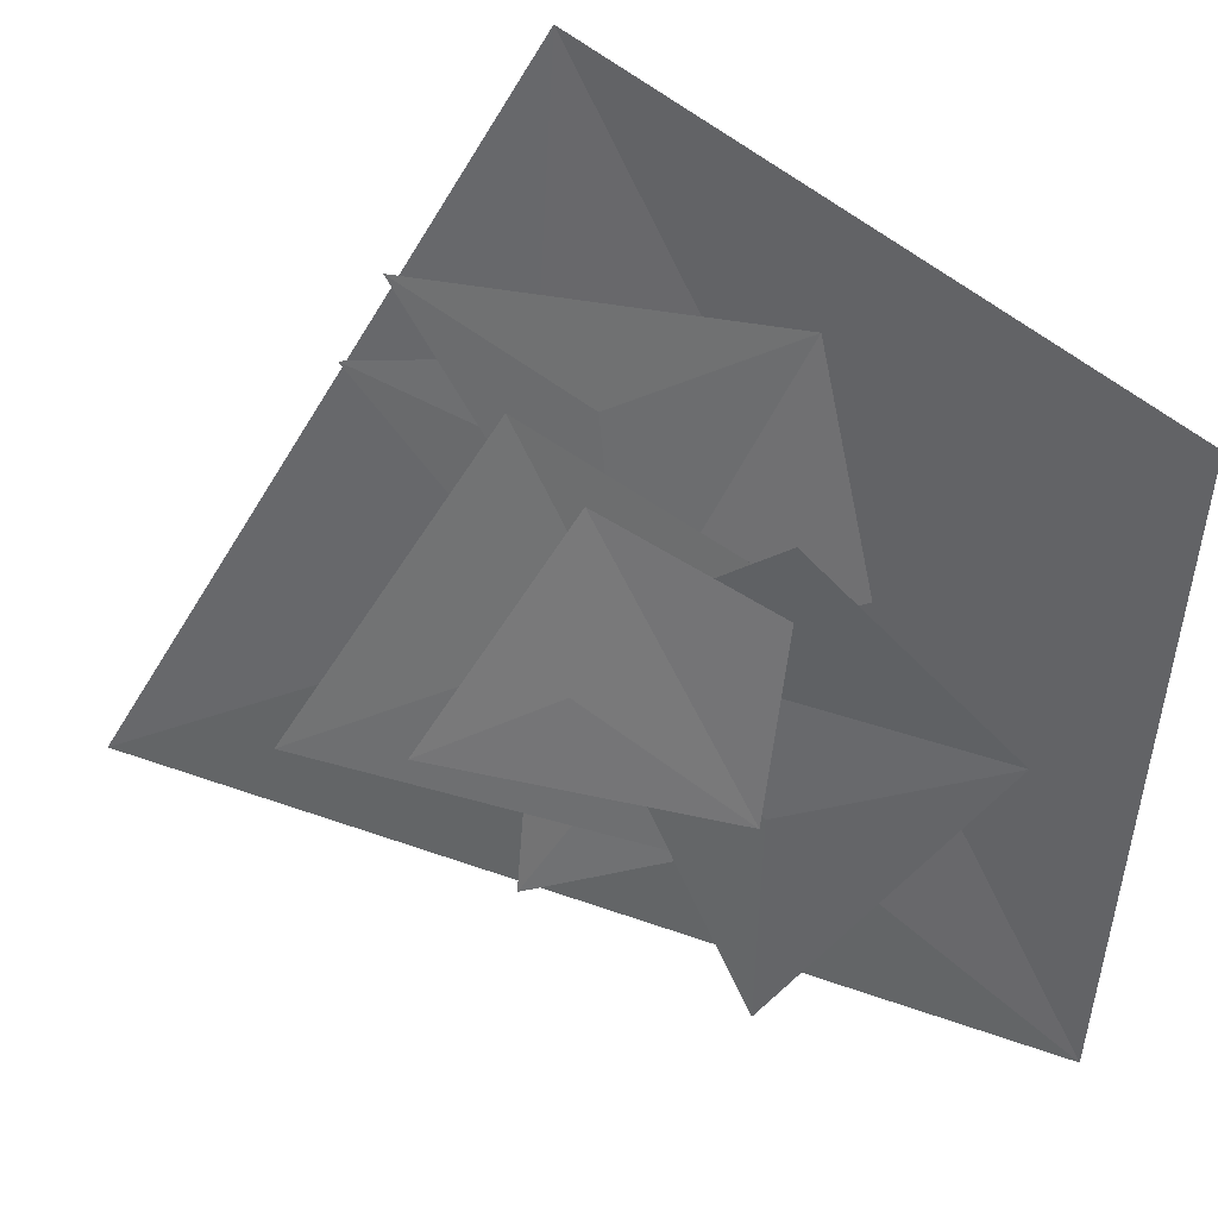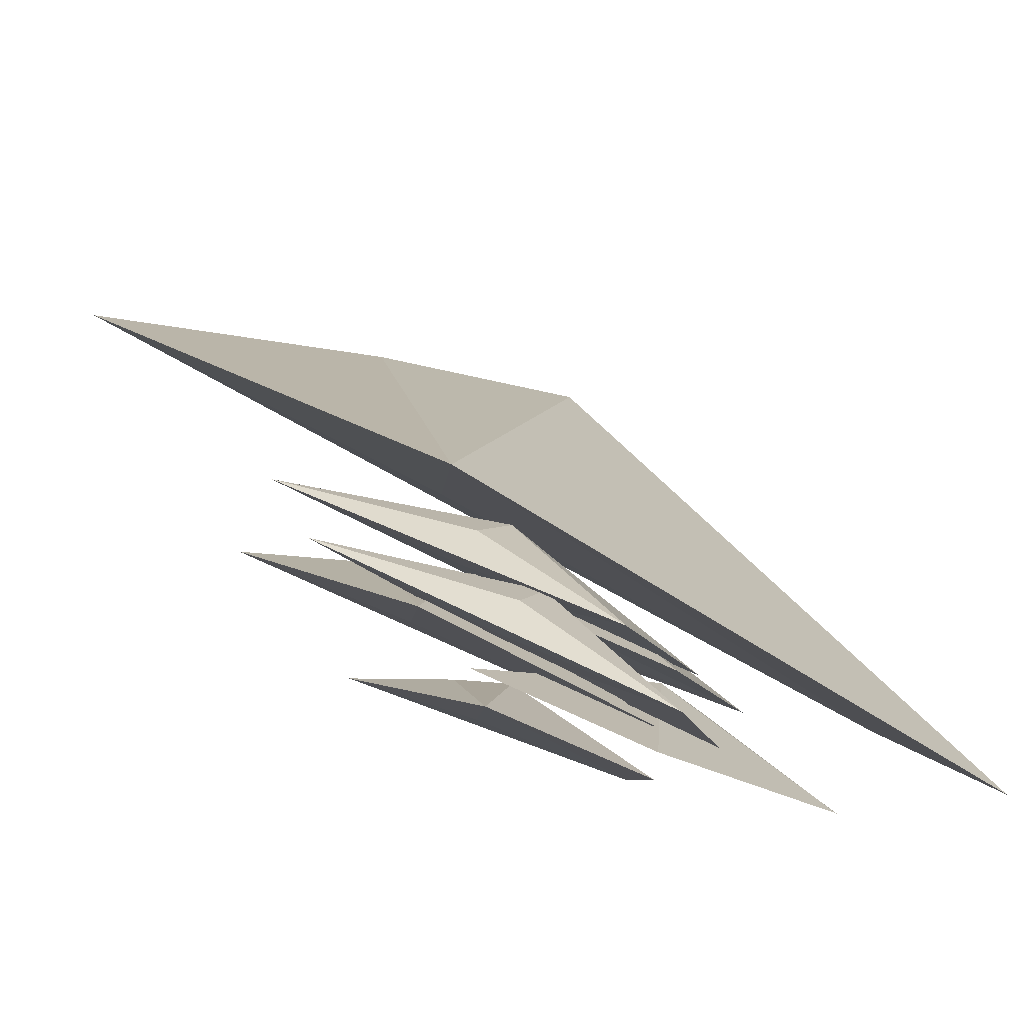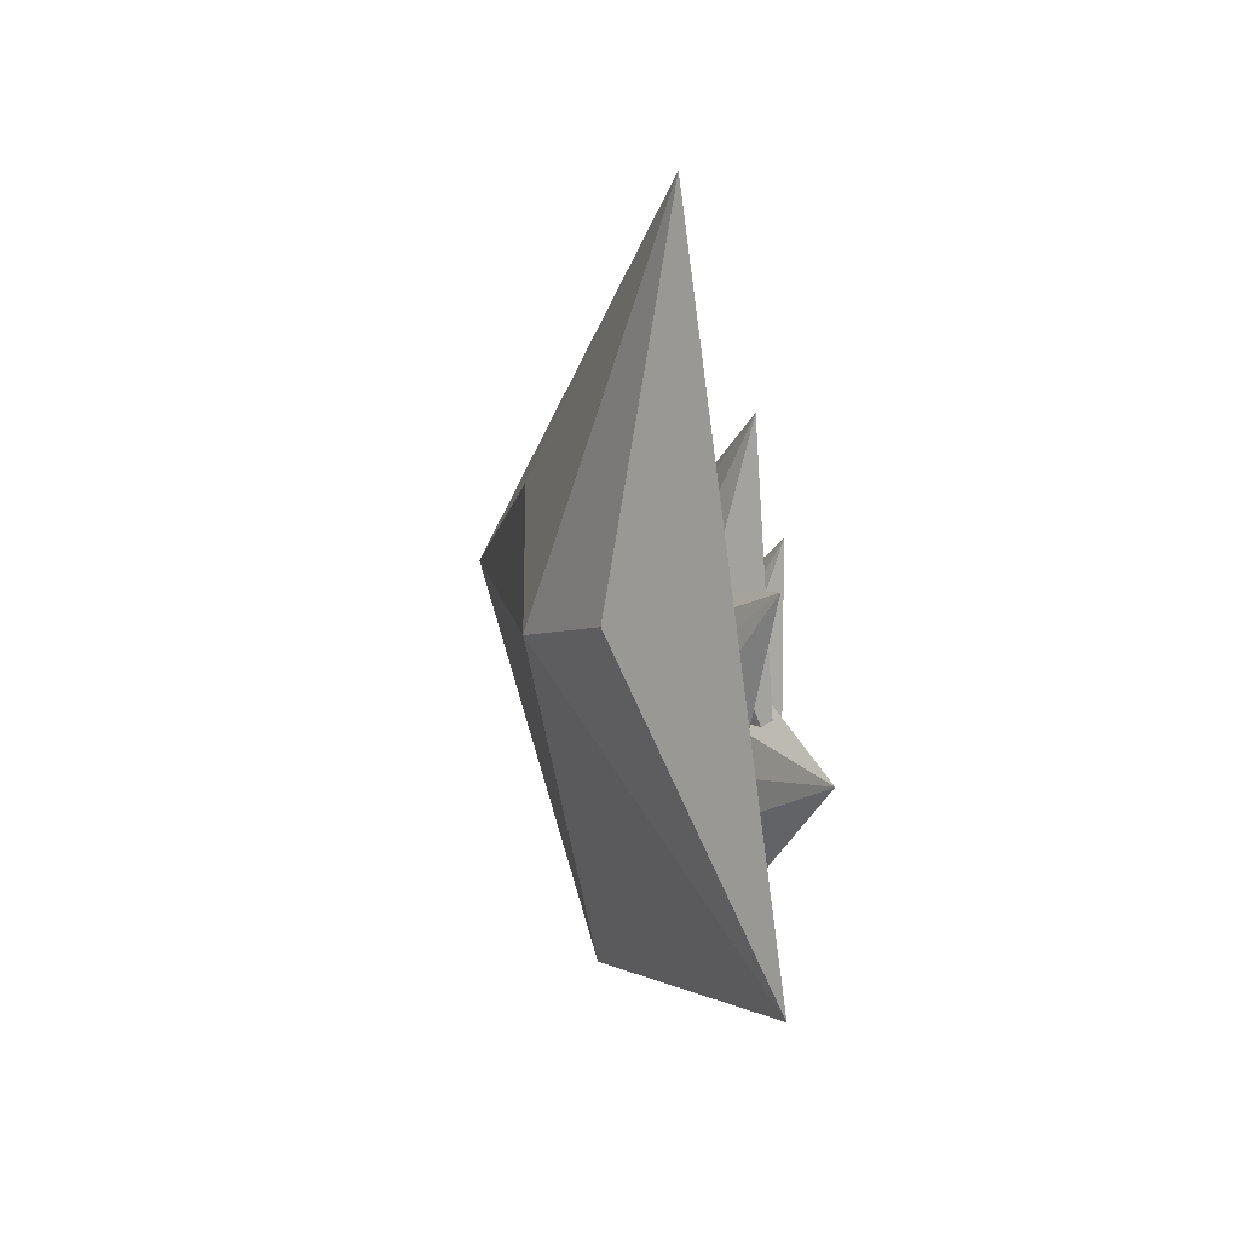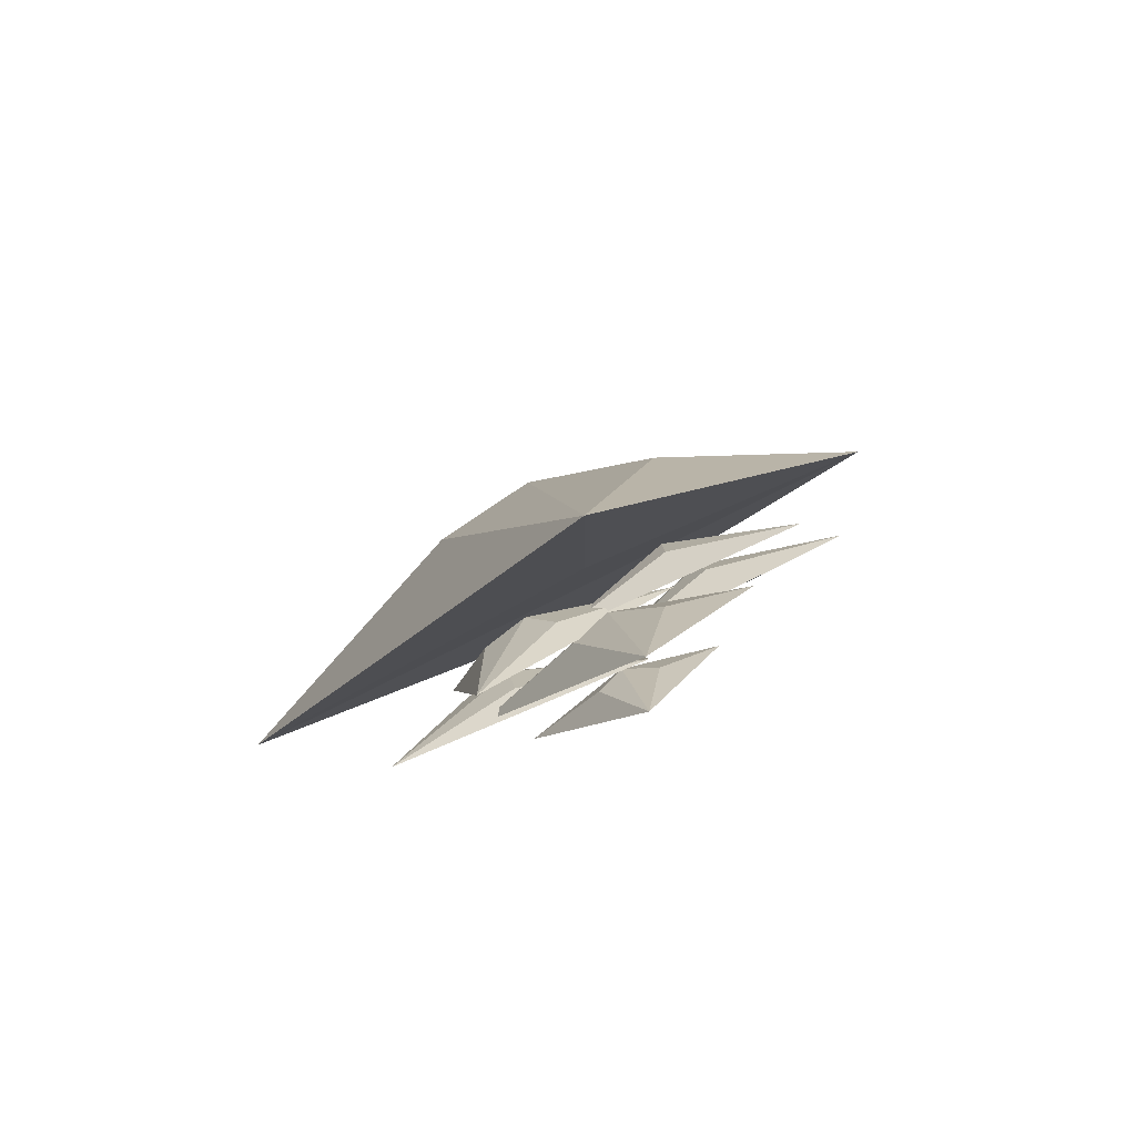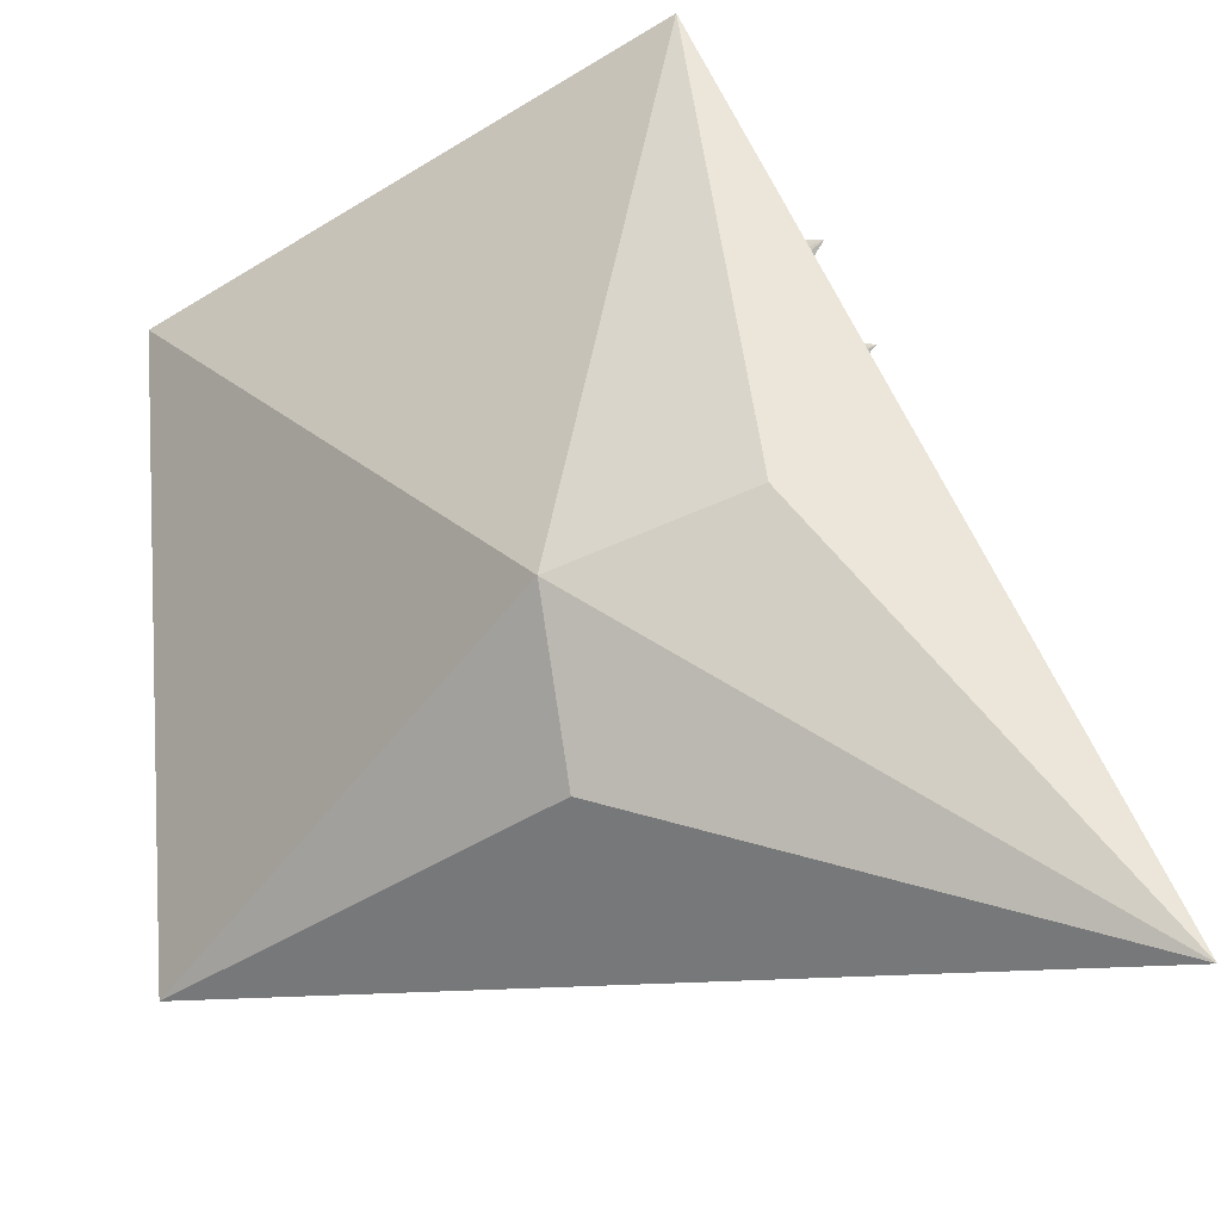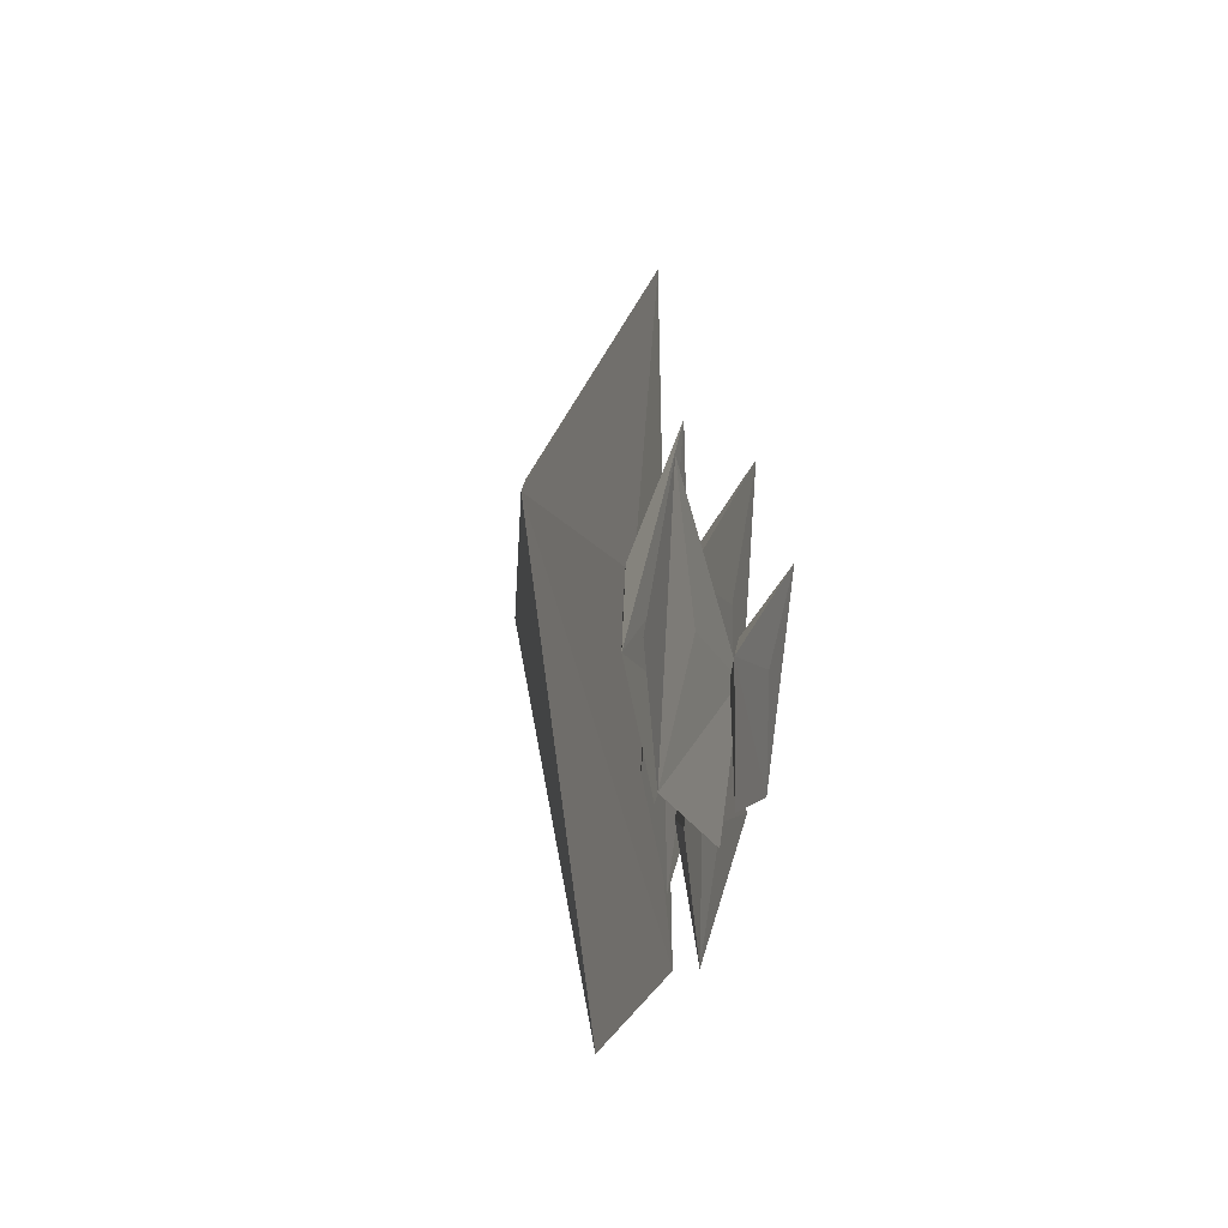
<metadata>
{"format":"obj","ext":"obj","renderer":"f3d","projection":"perspective","resolution":1024,"background":"white","views":[{"elev":-11.9,"azim":-46.7,"up":"+Z"},{"elev":40.4,"azim":-45.5,"up":"+Z"},{"elev":37.6,"azim":116.0,"up":"+Y"},{"elev":78.7,"azim":-156.5,"up":"+Y"},{"elev":33.2,"azim":135.6,"up":"+Z"},{"elev":-39.6,"azim":150.2,"up":"+Y"}]}
</metadata>
<code>
v -0.01638 0.08997 0.06947
v -0.1331 -0.07568 0.1703
v -0.01055 0.3155 -0.02772
v 0.05376 0.03774 0.03562
v 0.08214 0.08496 -0.0281
v 0.1604 -0.07888 -0.1778
v 0.01179 -0.2529 0.01054
v -0.003155 0.06606 -0.006128
v 0.01278 -0.01867 -0.08126
v -0.05987 -0.009586 -0.03026
v 0.06202 0.005211 -0.1612
v 0.02397 -0.05149 -0.06846
v 0.0425 -0.06292 -0.09353
v 0.03026 -0.1545 -0.08576
v -0.05326 -0.118 -0.01269
v 0.01071 -0.04715 -0.095
v 0.001354 0.0339 -0.03882
v -0.05692 0.002224 0.01804
v 0.02285 0.09489 -0.1082
v 0.02355 0.005325 -0.03971
v 0.03847 0.009041 -0.06835
v 0.05487 -0.07712 -0.0919
v -0.01648 -0.09511 -0.004333
v 0.004659 0.01247 -0.06101
v -0.06574 -0.02105 0.06245
v -0.06181 -0.1051 0.05835
v -0.1149 0.05488 0.07597
v -0.03713 -0.01394 0.04375
v -0.04278 0.01523 0.03373
v -0.0006219 0.01613 -0.04305
v 0.002595 -0.09215 -0.02217
v -0.06368 -0.011 0.03434
v -0.06828 -0.007549 -0.03298
v -0.09762 -0.05742 0.004143
v -0.07451 0.05652 -0.07072
v -0.0453 -0.02201 -0.04157
v -0.03842 -0.009279 -0.06267
v -0.009107 -0.06122 -0.102
v -0.04773 -0.1114 -0.03808
v -0.06348 -0.01709 -0.05494
v -0.08896 -0.06946 0.06757
v -0.07957 -0.1522 0.05308
v -0.1425 0.0007609 0.09253
v -0.06187 -0.05808 0.04849
v -0.07005 -0.02833 0.04233
v -0.03219 -0.01526 -0.0359
v -0.0205 -0.1251 -0.02844
v -0.08912 -0.056 0.04072
v -0.05741 0.05043 -0.005681
v -0.1031 -0.02279 0.04377
v -0.06211 0.1466 -0.05455
v -0.02518 0.02876 -0.01949
v -0.01442 0.04851 -0.04889
v 0.02433 -0.02498 -0.1105
v -0.03479 -0.1004 -0.02226
v -0.05116 0.03827 -0.03826
o group2080940250
g mesh2080940250
f 3 2 1
f 6 5 4
f 2 4 1
f 5 6 3
f 4 5 3
f 3 8 2
f 6 8 3
f 2 8 6
f 4 7 6
f 2 7 4
f 3 1 4
f 6 7 2
o group1372006702
g mesh1372006702
f 11 10 9
f 14 13 12
f 10 12 9
f 13 14 11
f 12 13 11
f 14 15 10
f 11 16 10
f 14 16 11
f 10 16 14
f 12 15 14
f 10 15 12
f 11 9 12
o group68526954
g mesh68526954
f 19 18 17
f 22 21 20
f 18 20 17
f 21 22 19
f 20 21 19
f 22 23 18
f 19 24 18
f 22 24 19
f 18 24 22
f 20 23 22
f 18 23 20
f 19 17 20
o group121319538
g mesh121319538
f 27 26 25
f 30 29 28
f 26 28 25
f 29 30 27
f 28 29 27
f 30 31 26
f 27 32 26
f 30 32 27
f 26 32 30
f 28 31 30
f 26 31 28
f 27 25 28
o group555866505
g mesh555866505
f 35 34 33
f 38 37 36
f 34 36 33
f 37 38 35
f 36 37 35
f 38 39 34
f 35 40 34
f 38 40 35
f 34 40 38
f 36 39 38
f 34 39 36
f 35 33 36
o group1678203635
g mesh1678203635
f 43 42 41
f 46 45 44
f 42 44 41
f 45 46 43
f 44 45 43
f 46 47 42
f 43 48 42
f 46 48 43
f 42 48 46
f 44 47 46
f 42 47 44
f 43 41 44
o group1546645497
g mesh1546645497
f 51 50 49
f 54 53 52
f 50 52 49
f 53 54 51
f 52 53 51
f 54 55 50
f 51 56 50
f 54 56 51
f 50 56 54
f 52 55 54
f 50 55 52
f 51 49 52

</code>
